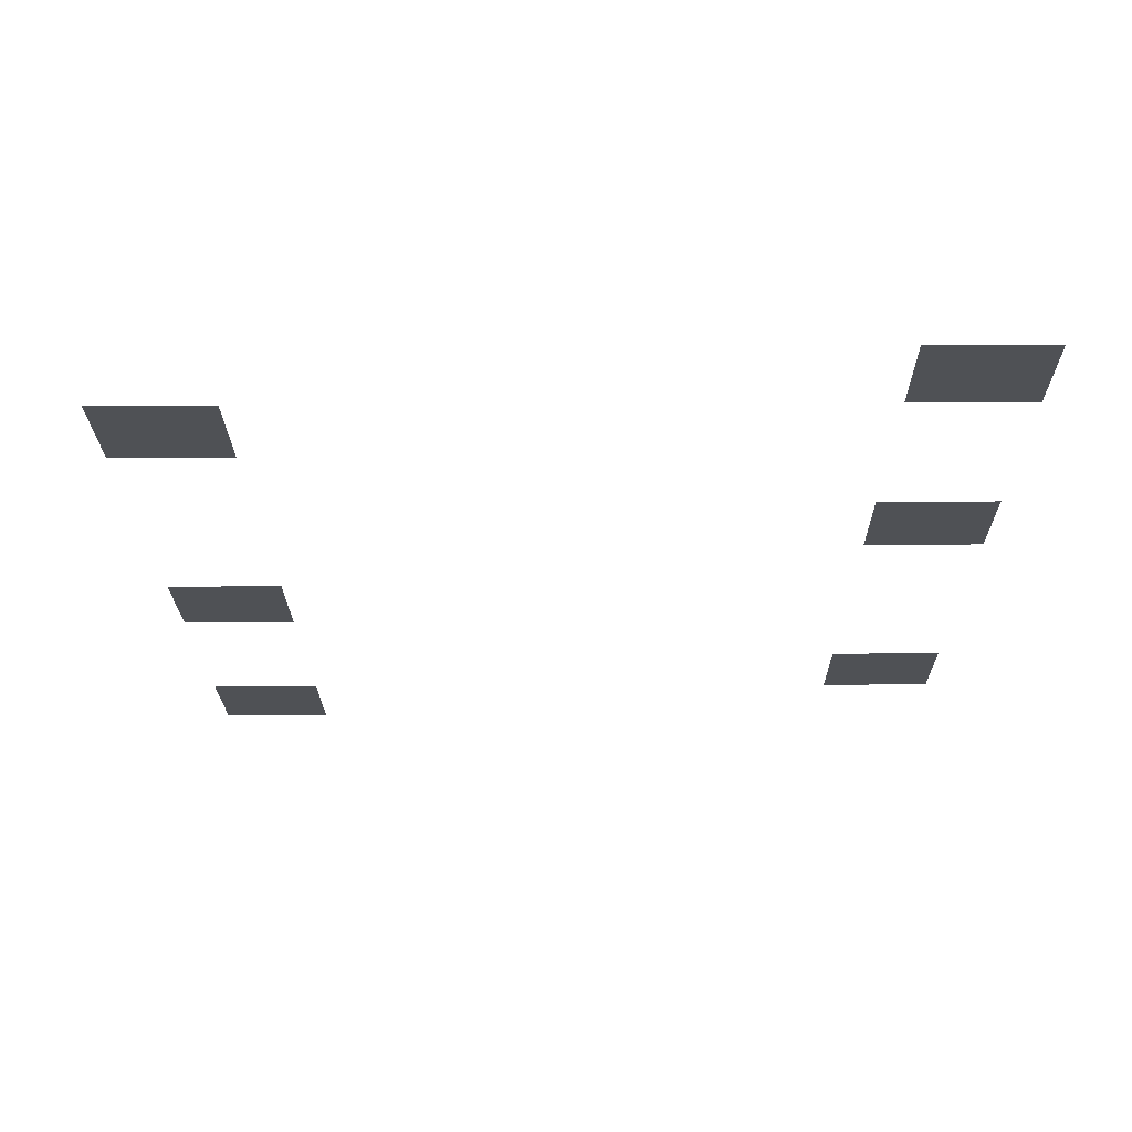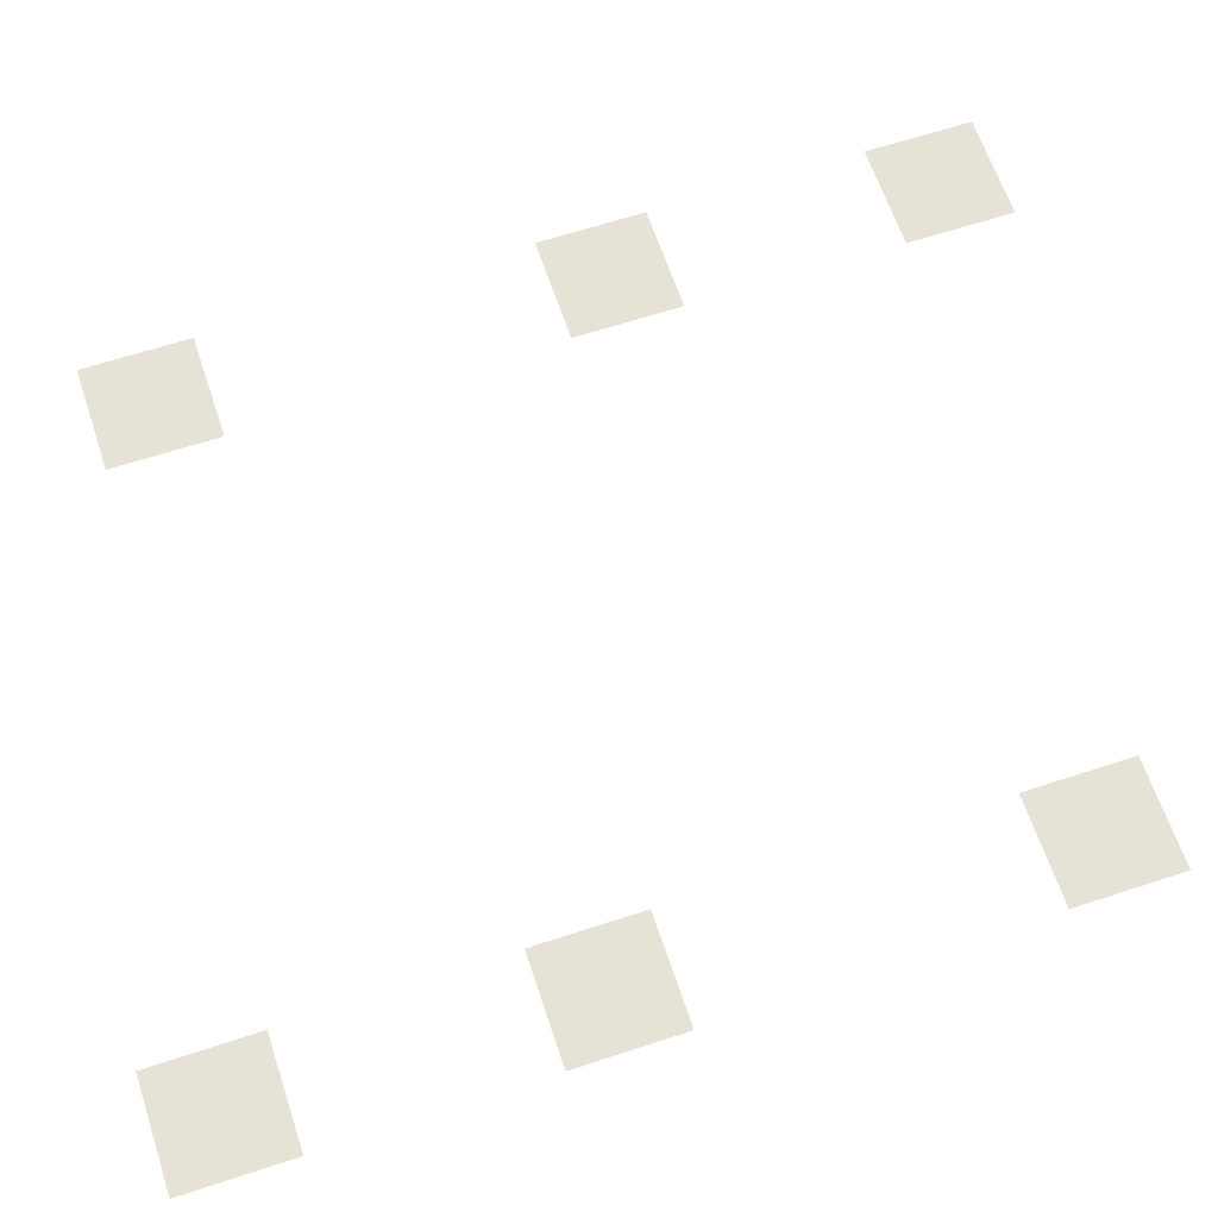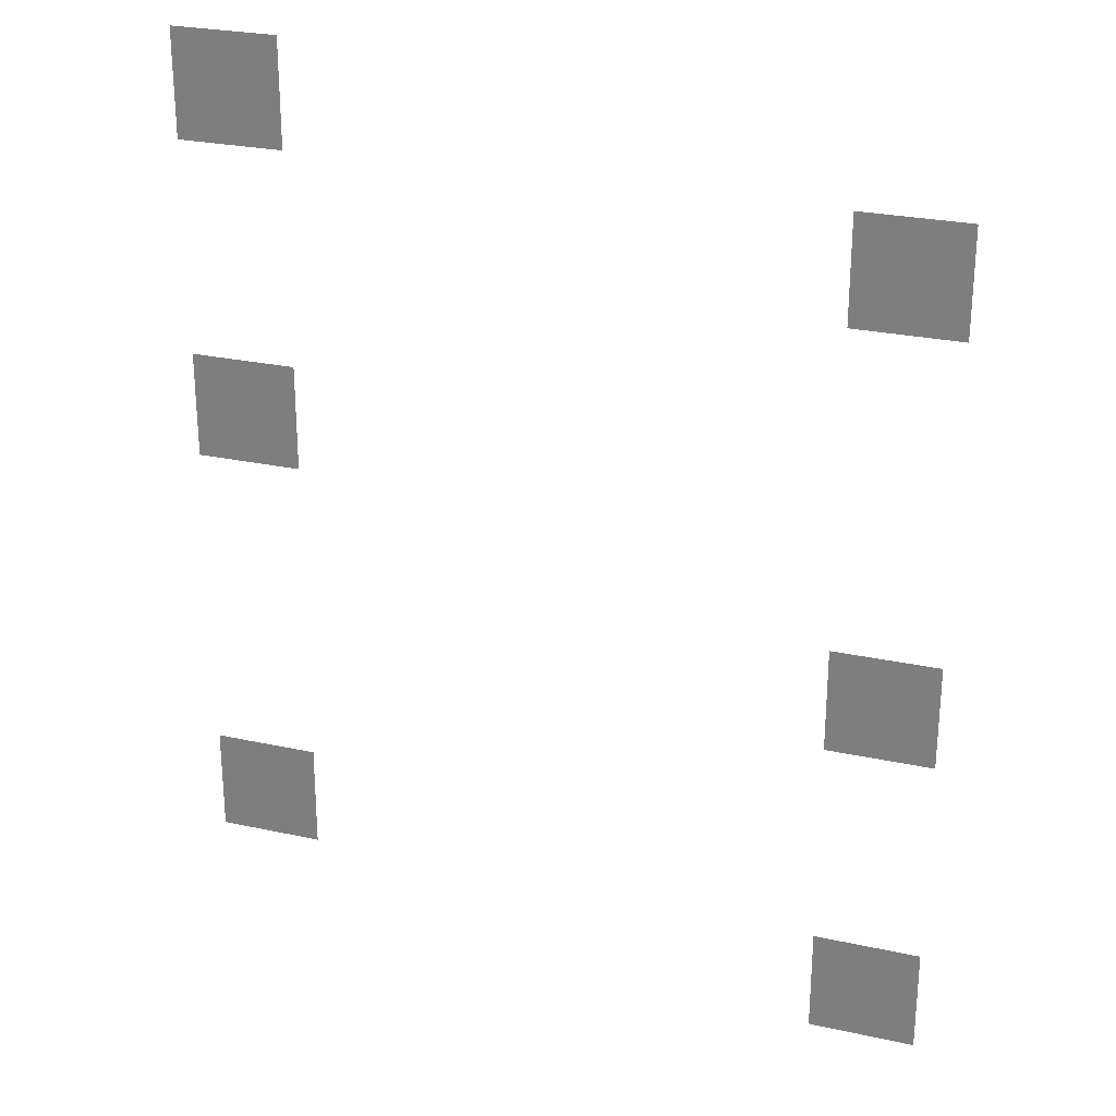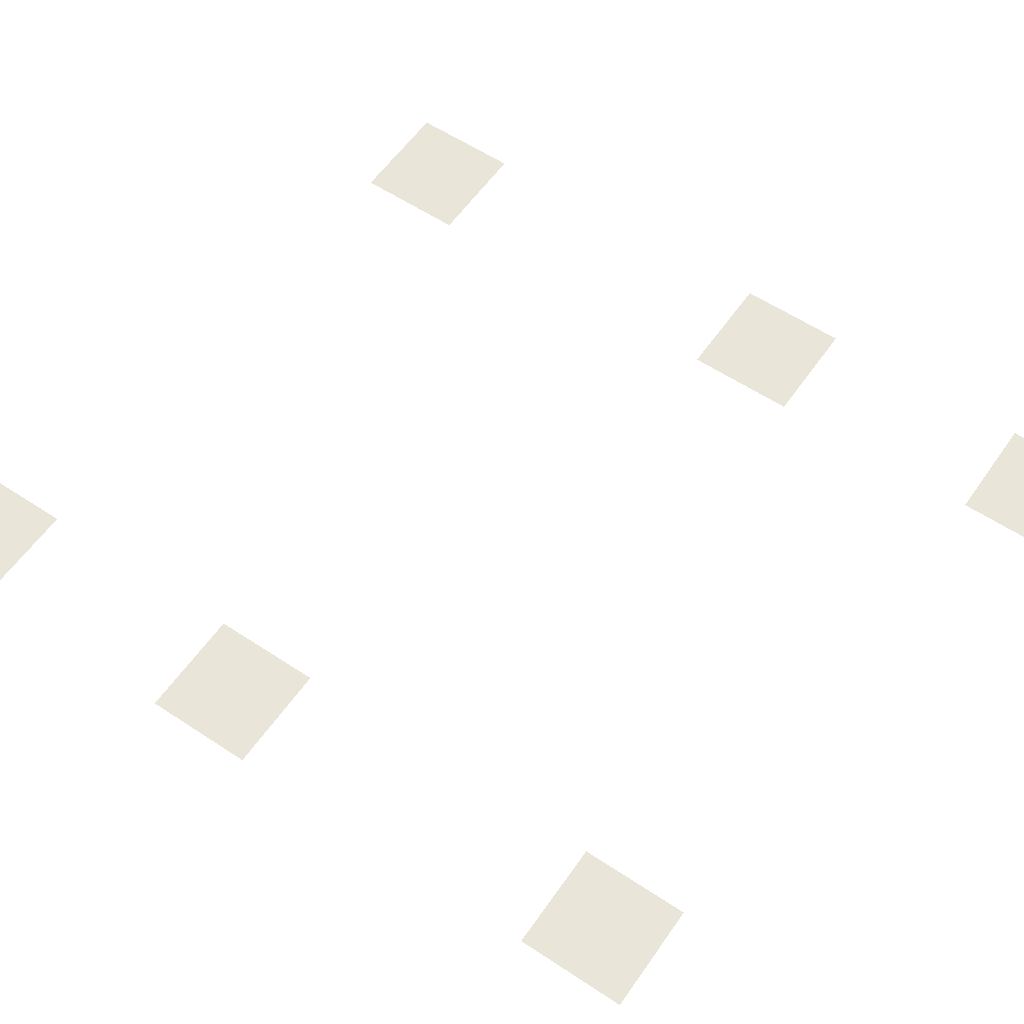
<metadata>
{"format":"obj","ext":"obj","renderer":"f3d","projection":"perspective","resolution":1024,"background":"white","views":[{"elev":-19.7,"azim":0.6,"up":"+Z"},{"elev":63.7,"azim":71.6,"up":"+Z"},{"elev":26.4,"azim":19.0,"up":"+Y"},{"elev":57.9,"azim":-55.5,"up":"+Z"}]}
</metadata>
<code>
v -22 -12 0
v -23 -12 0
v -23 -11 0
v -22 -11 0
v -16 -13 0
v -17 -13 0
v -17 -12 0
v -16 -12 0
v -22 -15 0
v -23 -15 0
v -23 -14 0
v -22 -14 0
v -16 -17 0
v -17 -17 0
v -17 -16 0
v -16 -16 0
v -22 -19 0
v -23 -19 0
v -23 -18 0
v -22 -18 0
v -16 -20 0
v -17 -20 0
v -17 -19 0
v -16 -19 0
g Cueva-1f_mesh_0015
f 1 2 3 4
f 5 6 7 8
f 9 10 11 12
f 13 14 15 16
f 17 18 19 20
f 21 22 23 24

</code>
